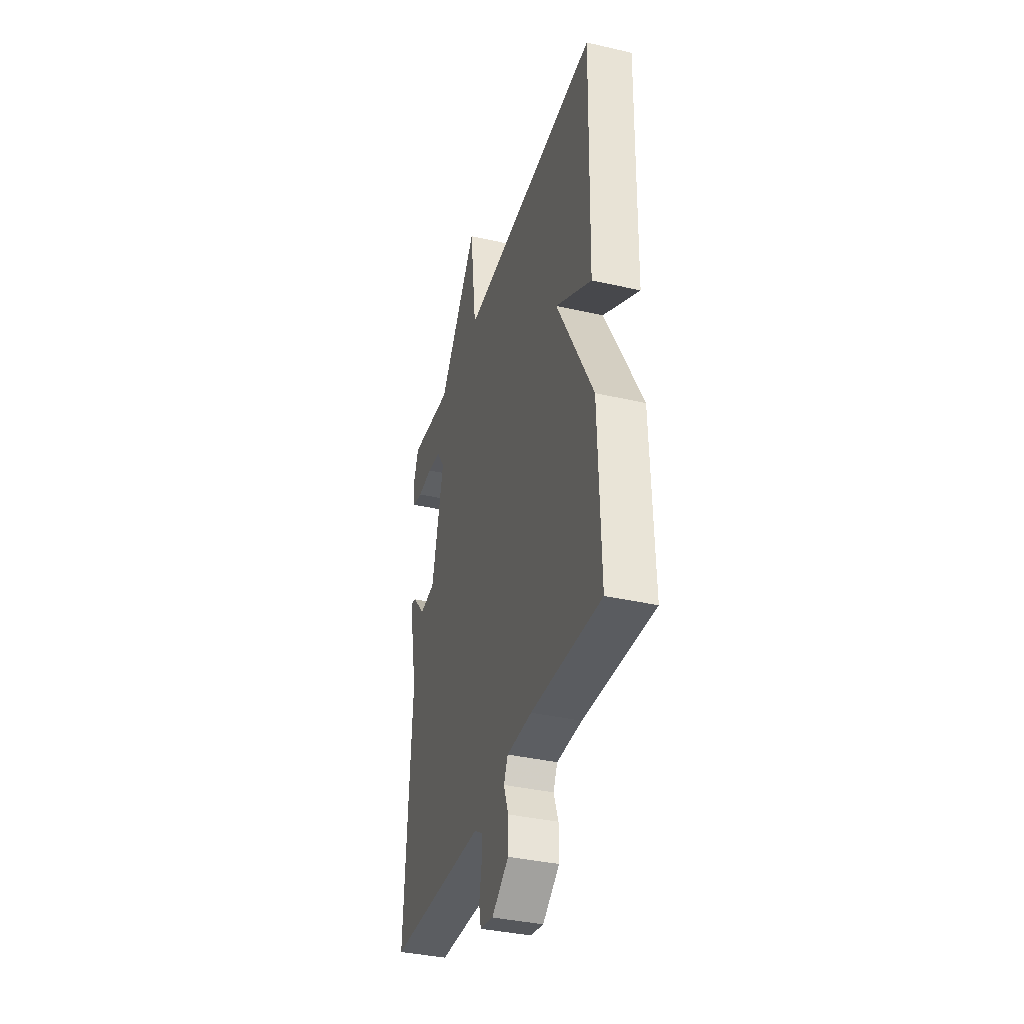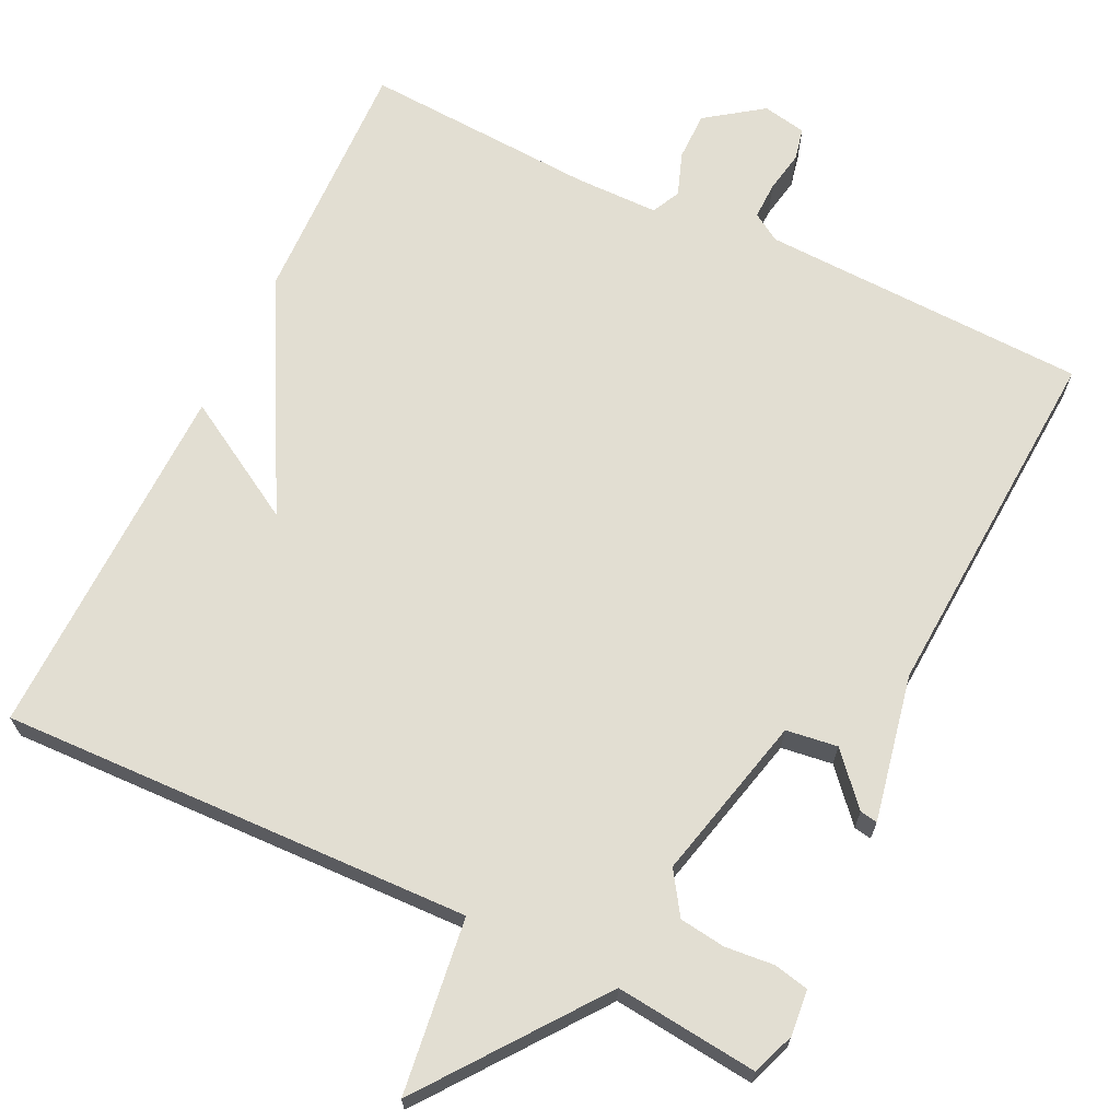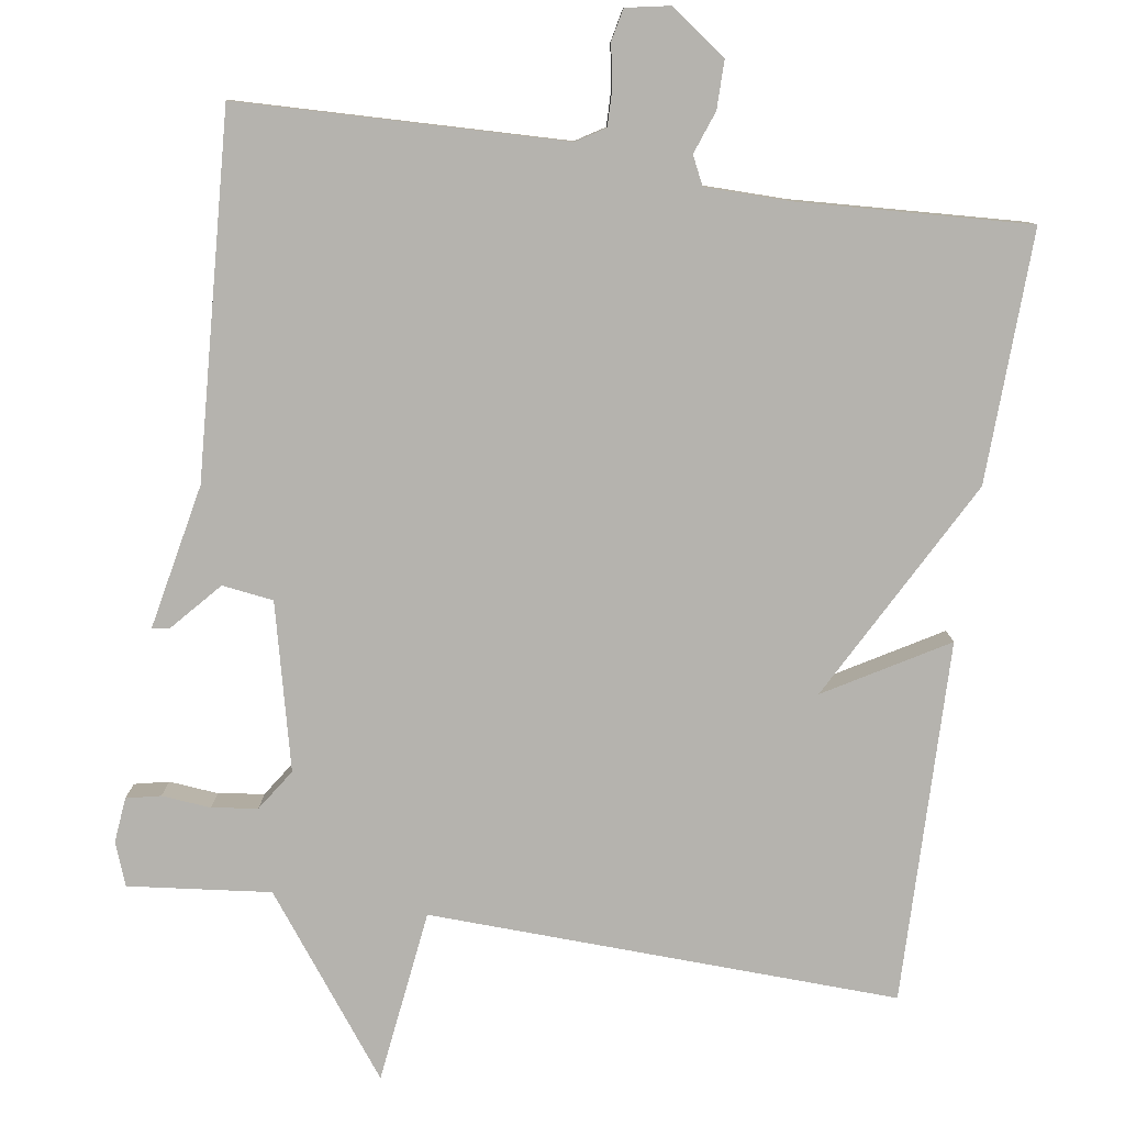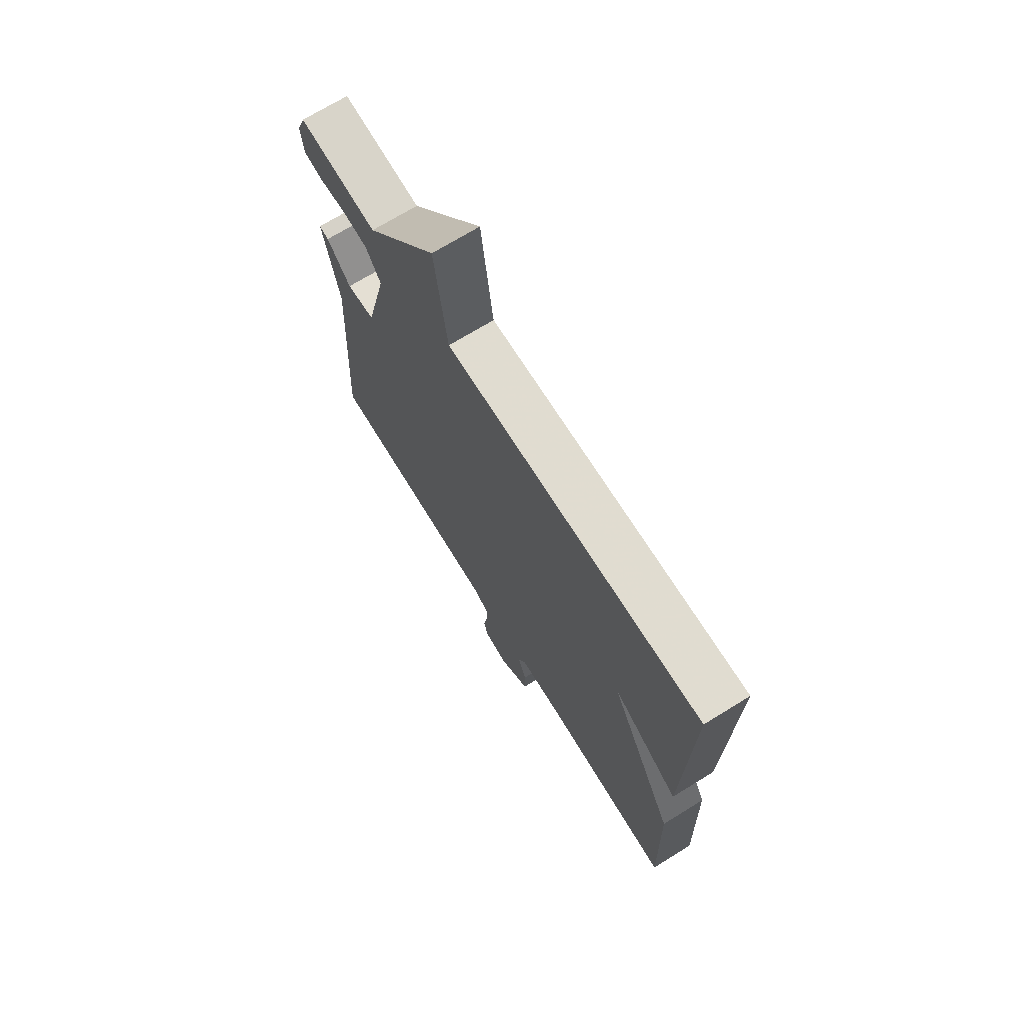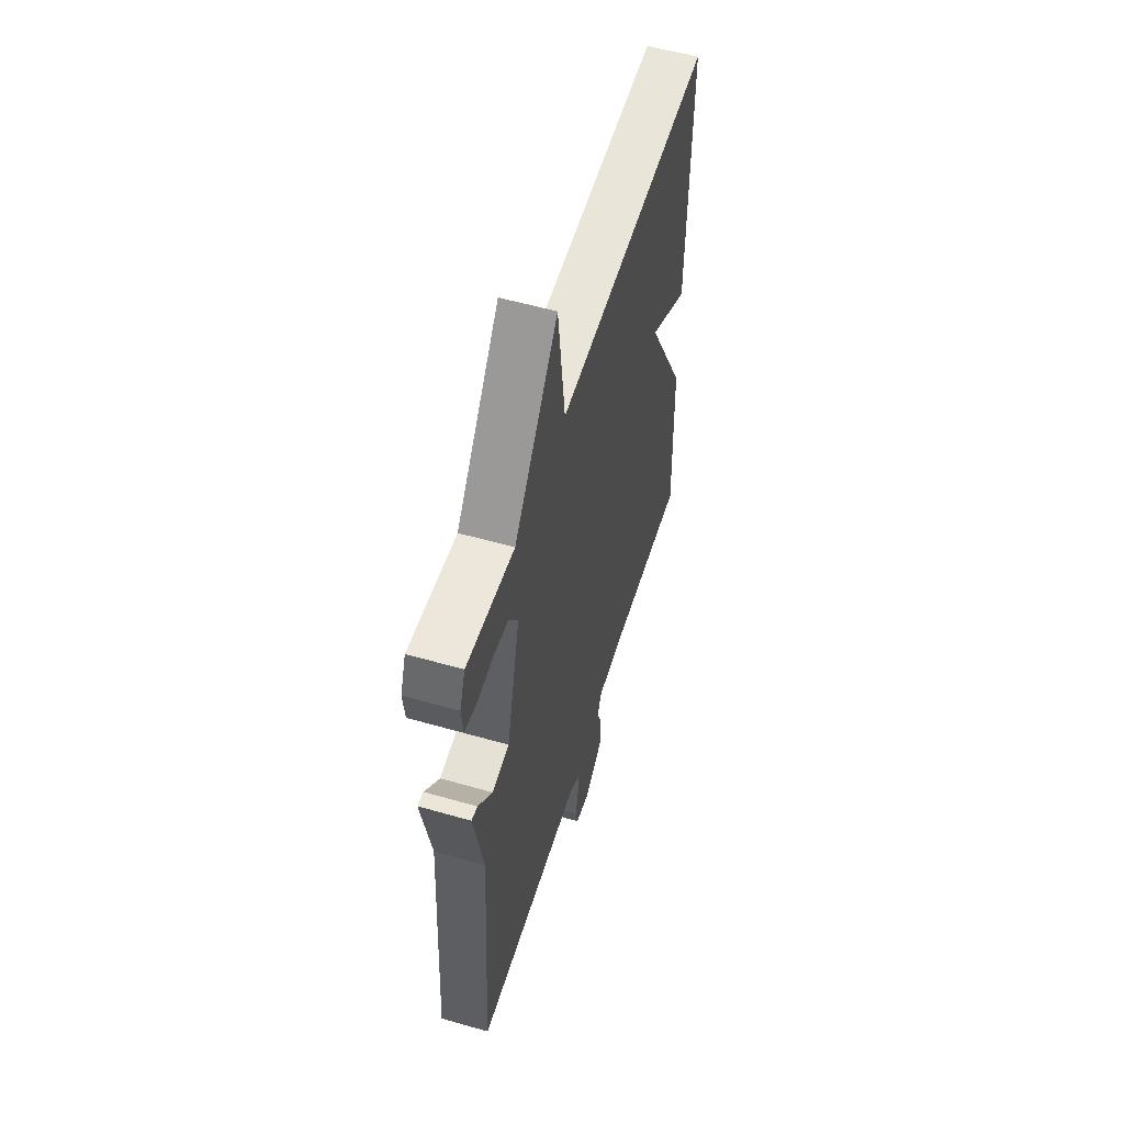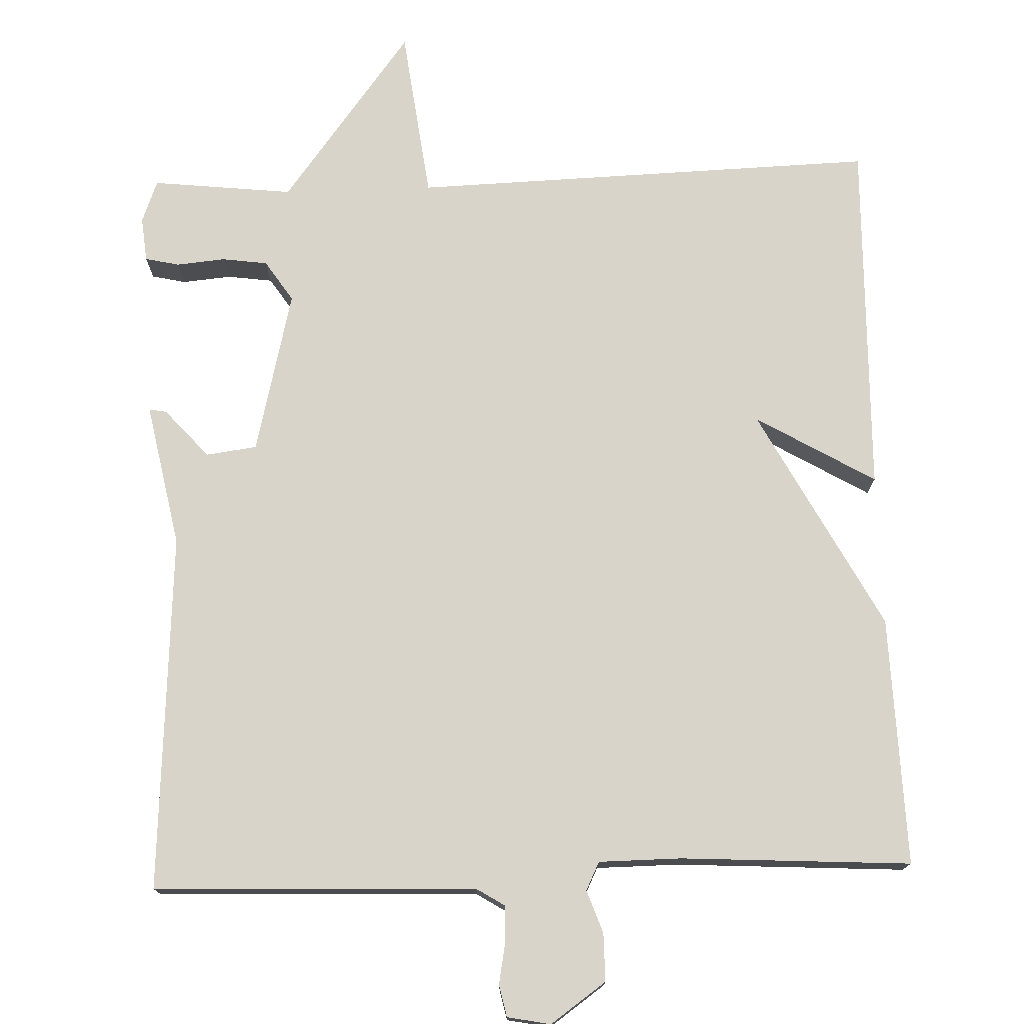
<metadata>
{"format":"obj","ext":"obj","renderer":"f3d","projection":"perspective","resolution":1024,"background":"white","views":[{"elev":-37.3,"azim":-106.4,"up":"+Z"},{"elev":68.0,"azim":25.7,"up":"+Y"},{"elev":-79.9,"azim":171.4,"up":"+Y"},{"elev":70.7,"azim":-121.7,"up":"+Z"},{"elev":55.8,"azim":106.8,"up":"+Z"},{"elev":75.0,"azim":178.1,"up":"+Y"}]}
</metadata>
<code>
v 0.5 0.07 0.5
v 0.521 0.07 0.444
v 0.515 0.07 0.385
v 0.47 0.07 0.375
v 0.406 0.07 0.381
v 0.346 0.07 0.373
v 0.31 0.07 0.319
v 0.362 0.07 0.103
v 0.429 0.07 0.094
v 0.486 0.07 0.158
v 0.509 0.07 0.162
v 0.471 0.07 -0.028
v 0.5 0.07 -0.5
v 0.075 0.07 -0.514
v 0.038 0.07 -0.537
v 0.039 0.07 -0.585
v 0.049 0.07 -0.639
v 0.04 0.07 -0.681
v -0.017 0.07 -0.692
v -0.09 0.07 -0.64
v -0.09 0.07 -0.577
v -0.07 0.07 -0.521
v -0.088 0.07 -0.484
v -0.197 0.07 -0.483
v -0.5 0.07 -0.5
v -0.49 0.07 -0.172
v -0.333 0.07 0.12
v -0.49 0.07 0.028
v -0.5 0.07 0.5
v 0.114 0.07 0.48
v 0.143 0.07 0.707
v 0.314 0.07 0.48
v 0.5 0 0.5
v 0.521 0 0.444
v 0.515 0 0.385
v 0.47 0 0.375
v 0.406 0 0.381
v 0.346 0 0.373
v 0.31 0 0.319
v 0.362 0 0.103
v 0.429 0 0.094
v 0.486 0 0.158
v 0.509 0 0.162
v 0.471 0 -0.028
v 0.5 0 -0.5
v 0.075 0 -0.514
v 0.038 0 -0.537
v 0.039 0 -0.585
v 0.049 0 -0.639
v 0.04 0 -0.681
v -0.017 0 -0.692
v -0.09 0 -0.64
v -0.09 0 -0.577
v -0.07 0 -0.521
v -0.088 0 -0.484
v -0.197 0 -0.483
v -0.5 0 -0.5
v -0.49 0 -0.172
v -0.333 0 0.12
v -0.49 0 0.028
v -0.5 0 0.5
v 0.114 0 0.48
v 0.143 0 0.707
v 0.314 0 0.48
f 30 31 32
f 27 28 29 30
f 27 30 32
f 26 27 32
f 25 26 32
f 24 25 32
f 23 24 32
f 22 23 32
f 20 21 22
f 19 20 22
f 18 19 22
f 17 18 22
f 16 17 22
f 15 16 22
f 14 15 22 32
f 12 13 14
f 11 12 14
f 10 11 14
f 9 10 14
f 8 9 14
f 7 8 14
f 7 14 32
f 6 7 32
f 32 1 2
f 6 32 2
f 5 6 2
f 2 3 4 5
f 64 63 62
f 62 61 60 59
f 64 62 59
f 64 59 58
f 64 58 57
f 64 57 56
f 64 56 55
f 64 55 54
f 54 53 52
f 54 52 51
f 54 51 50
f 54 50 49
f 54 49 48
f 54 48 47
f 64 54 47 46
f 46 45 44
f 46 44 43
f 46 43 42
f 46 42 41
f 46 41 40
f 46 40 39
f 64 46 39
f 64 39 38
f 34 33 64
f 34 64 38
f 34 38 37
f 37 36 35 34
f 1 33 34 2
f 2 34 35 3
f 3 35 36 4
f 4 36 37 5
f 5 37 38 6
f 6 38 39 7
f 7 39 40 8
f 8 40 41 9
f 9 41 42 10
f 10 42 43 11
f 11 43 44 12
f 12 44 45 13
f 13 45 46 14
f 14 46 47 15
f 15 47 48 16
f 16 48 49 17
f 17 49 50 18
f 18 50 51 19
f 19 51 52 20
f 20 52 53 21
f 21 53 54 22
f 22 54 55 23
f 23 55 56 24
f 24 56 57 25
f 25 57 58 26
f 26 58 59 27
f 27 59 60 28
f 28 60 61 29
f 29 61 62 30
f 30 62 63 31
f 31 63 64 32
f 32 64 33 1

</code>
